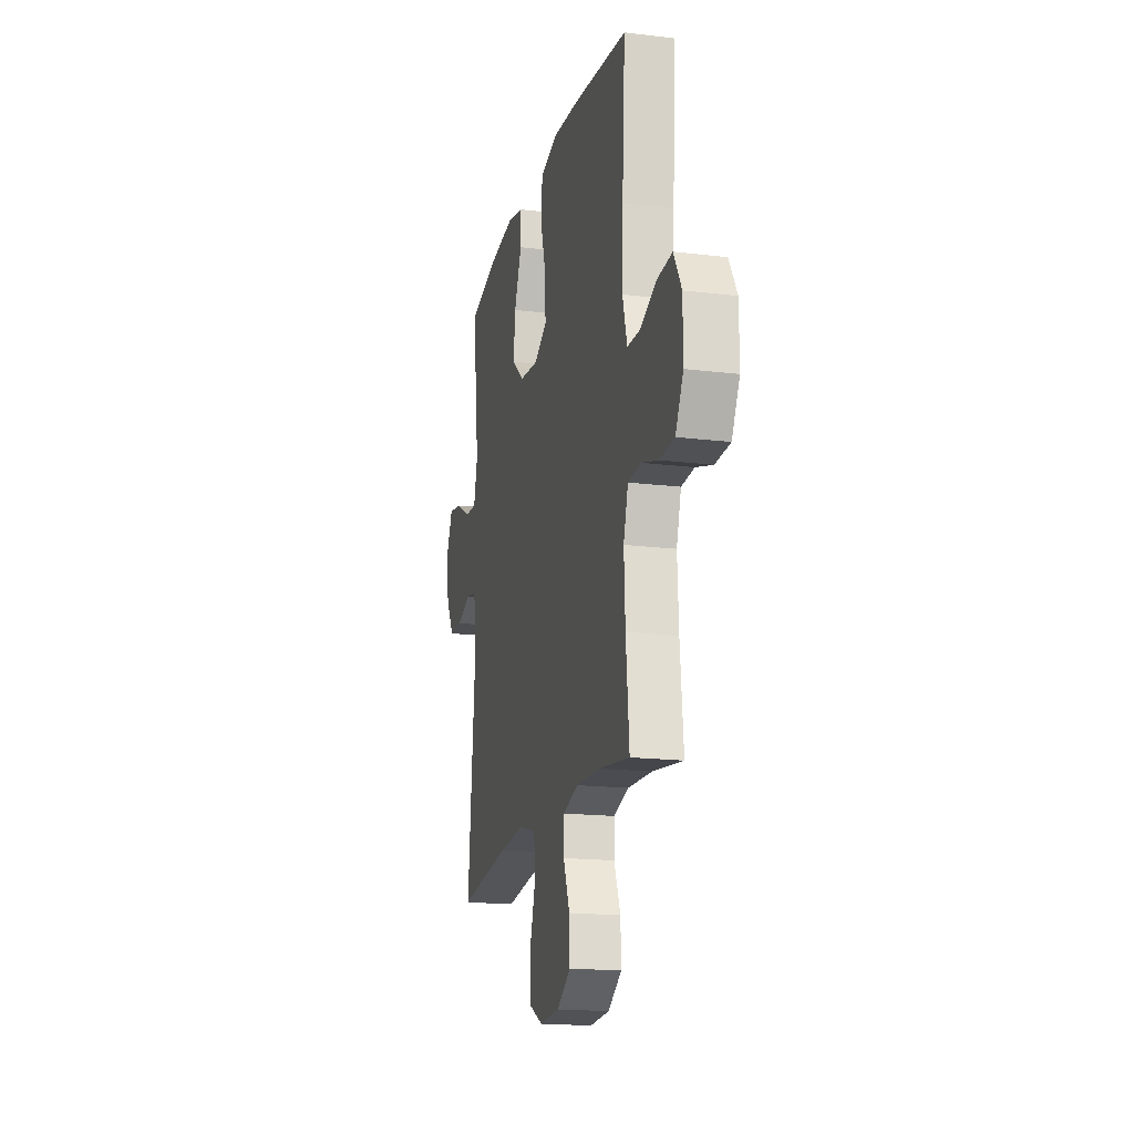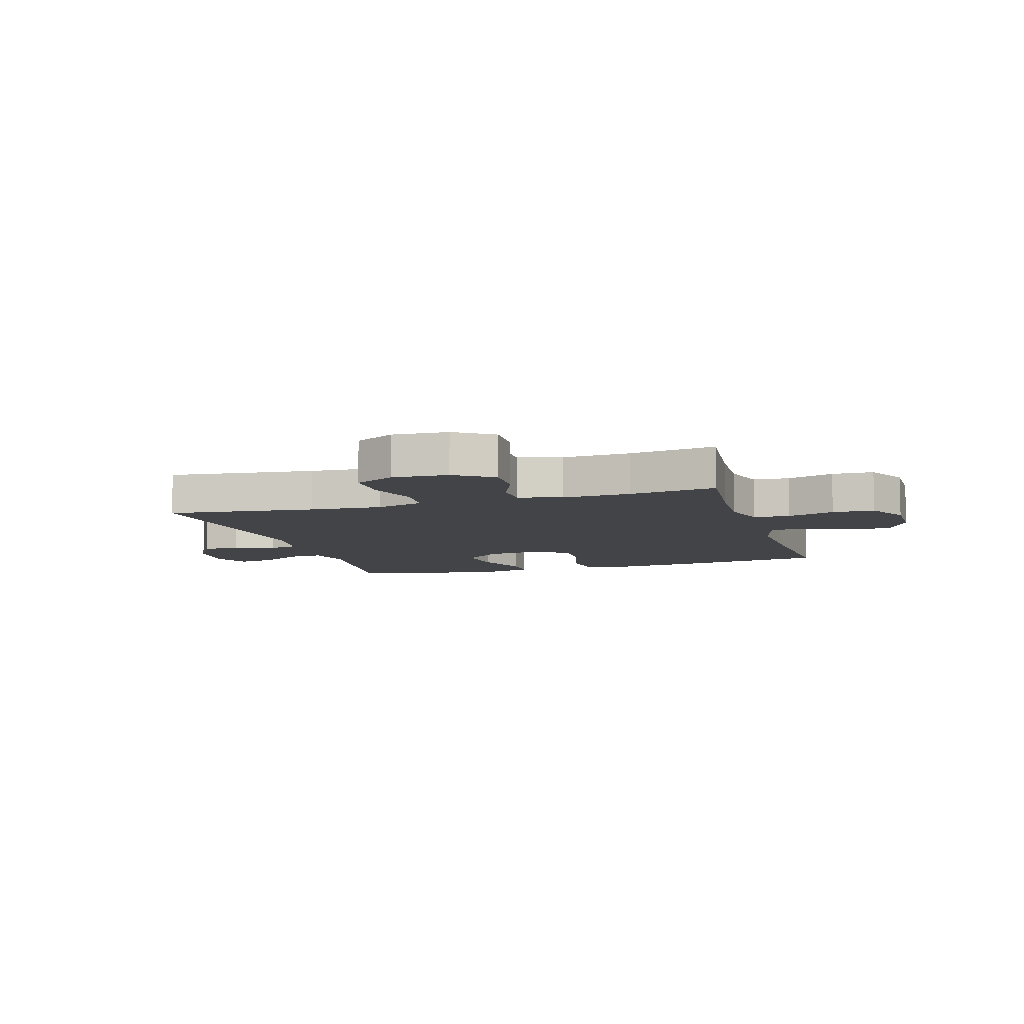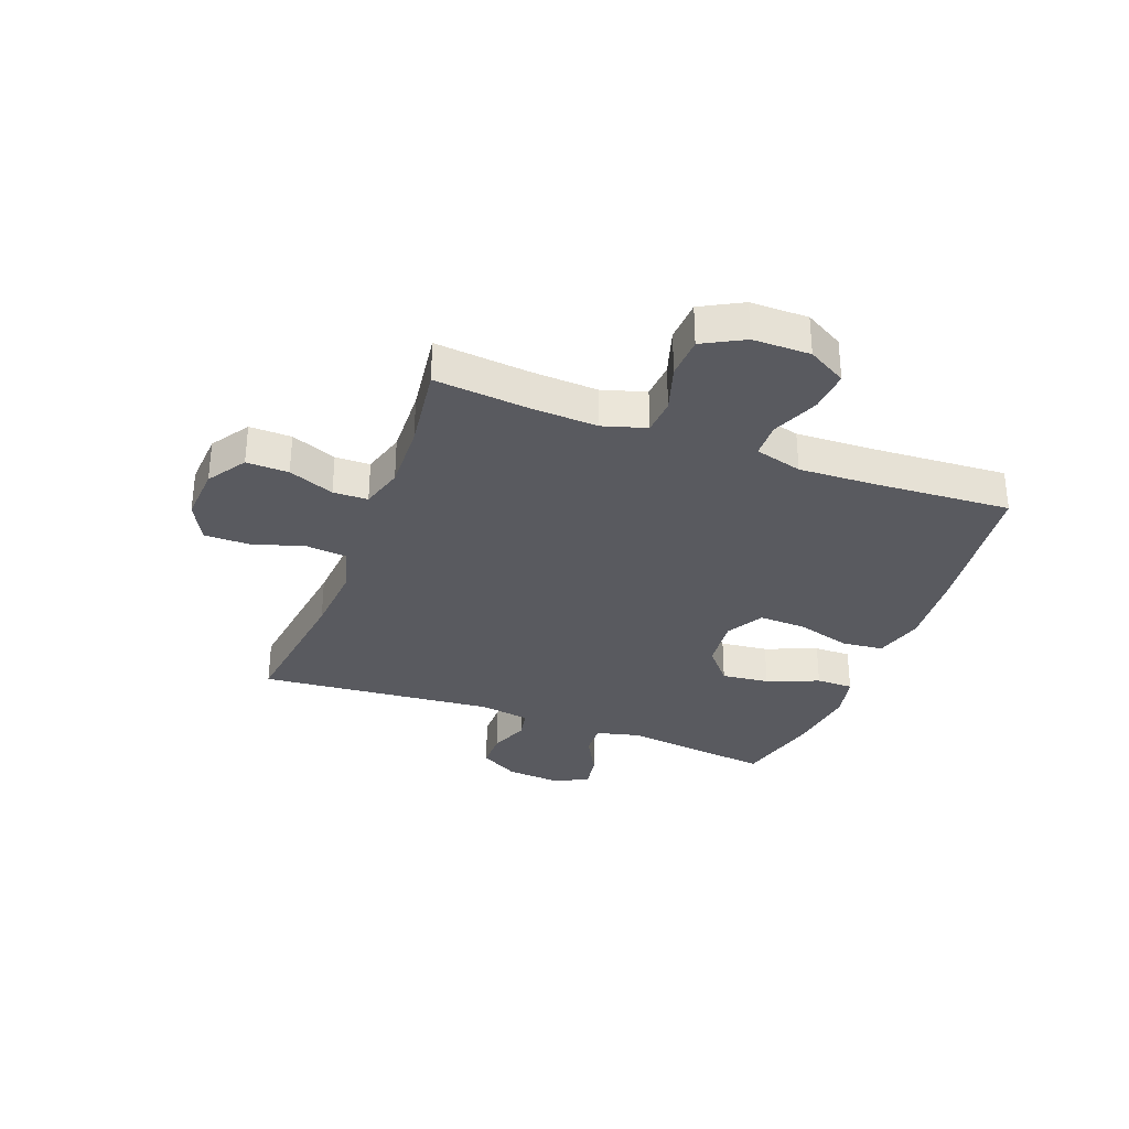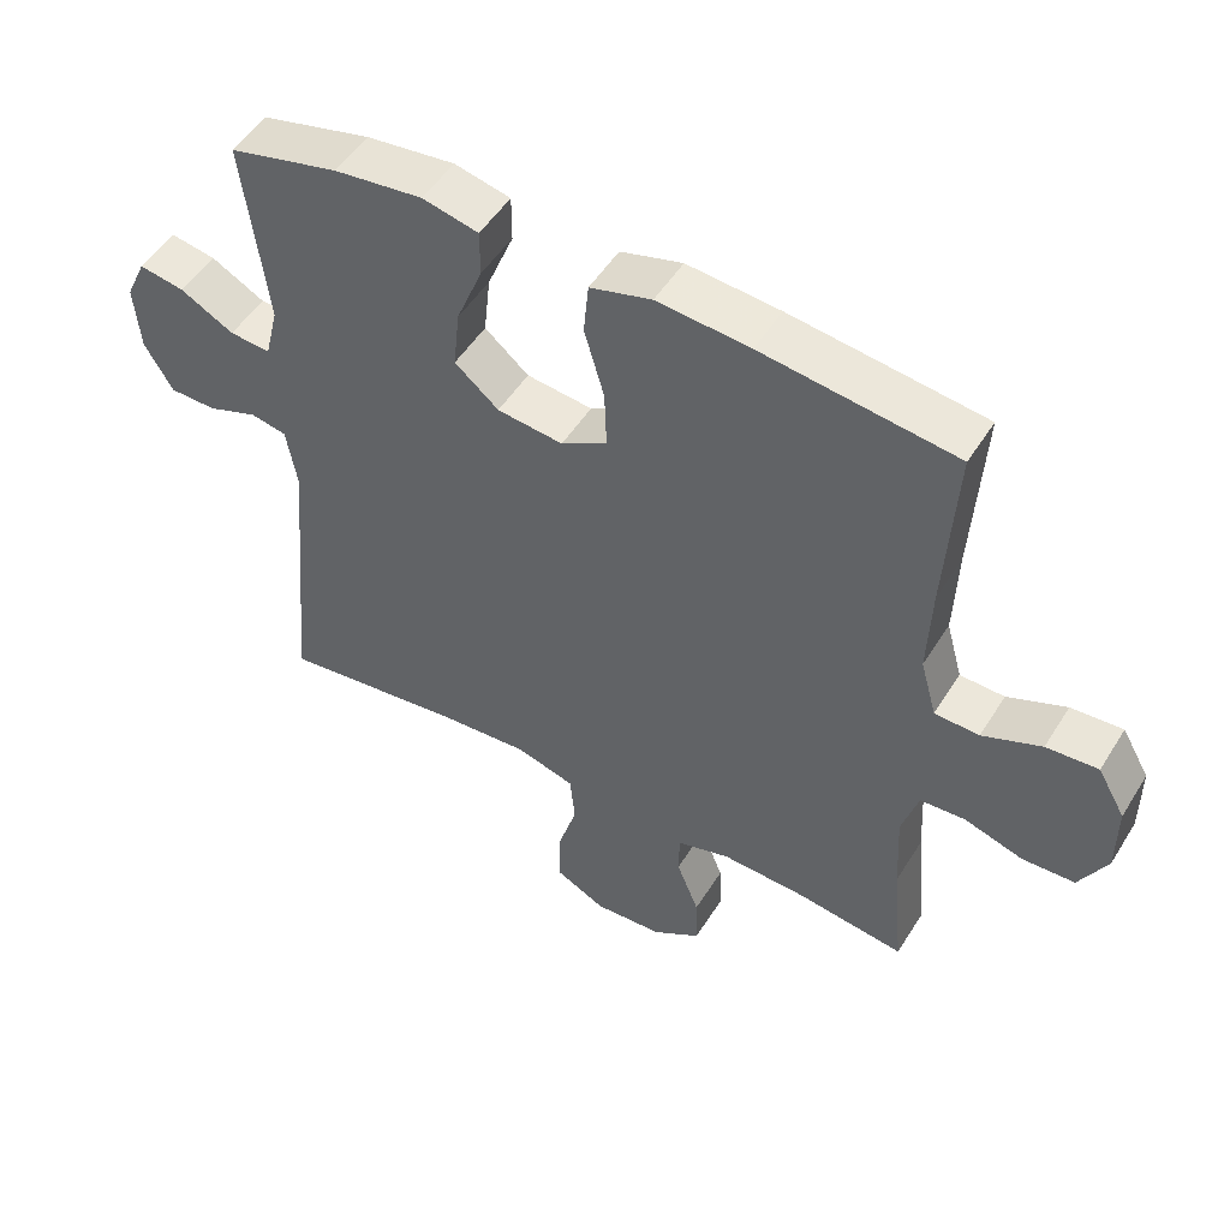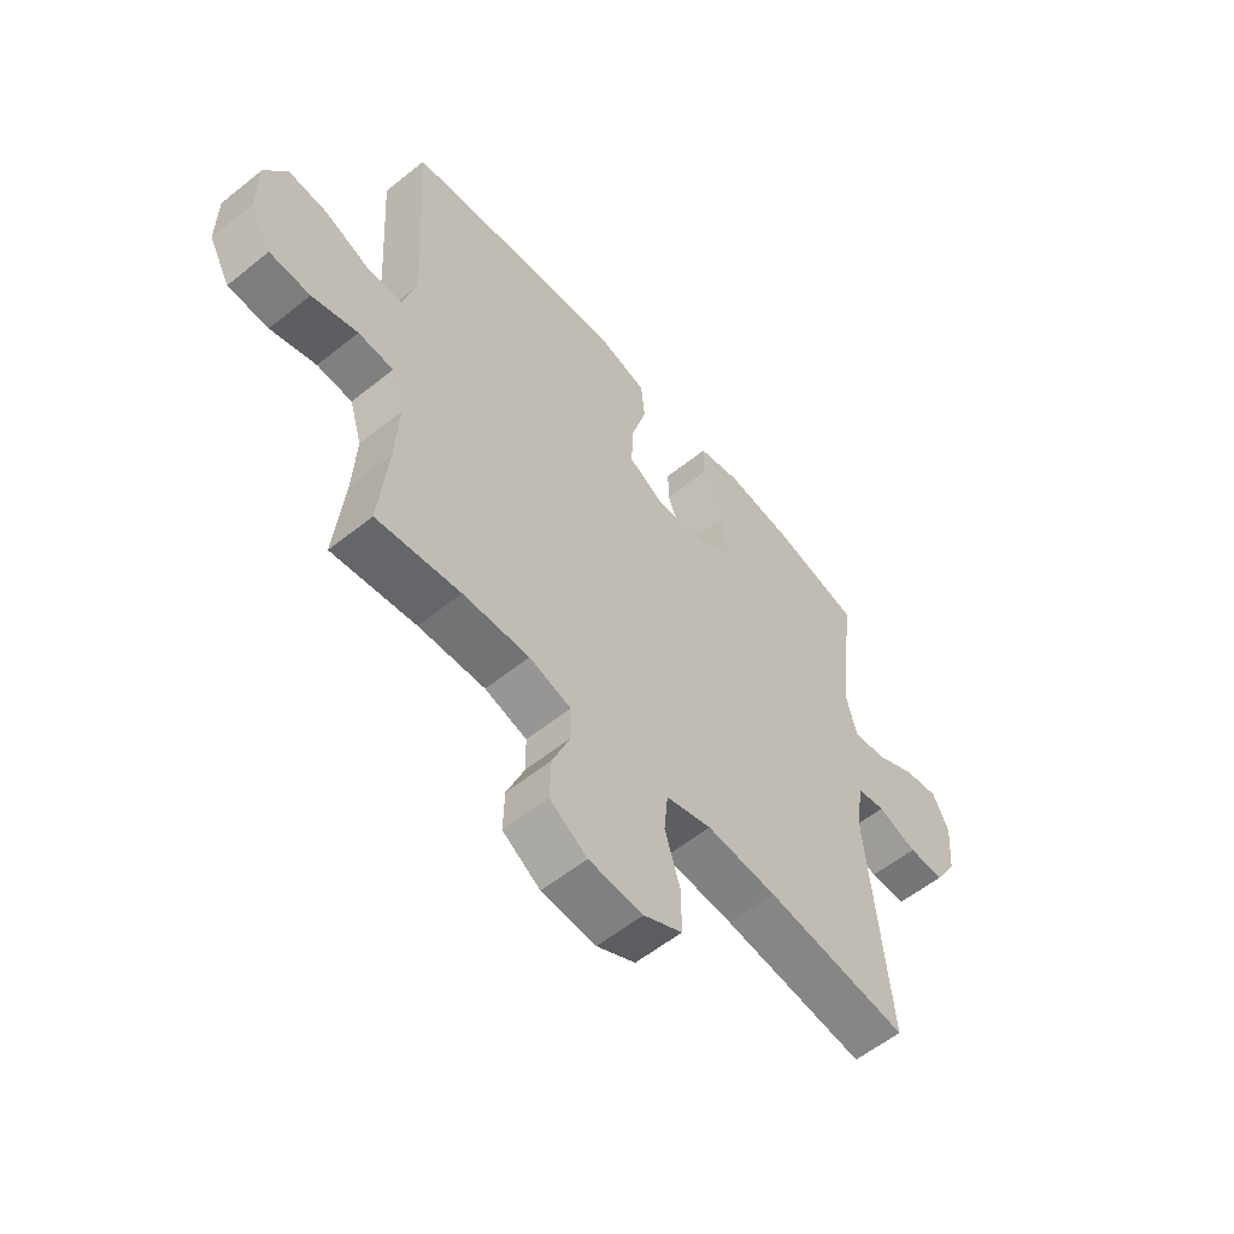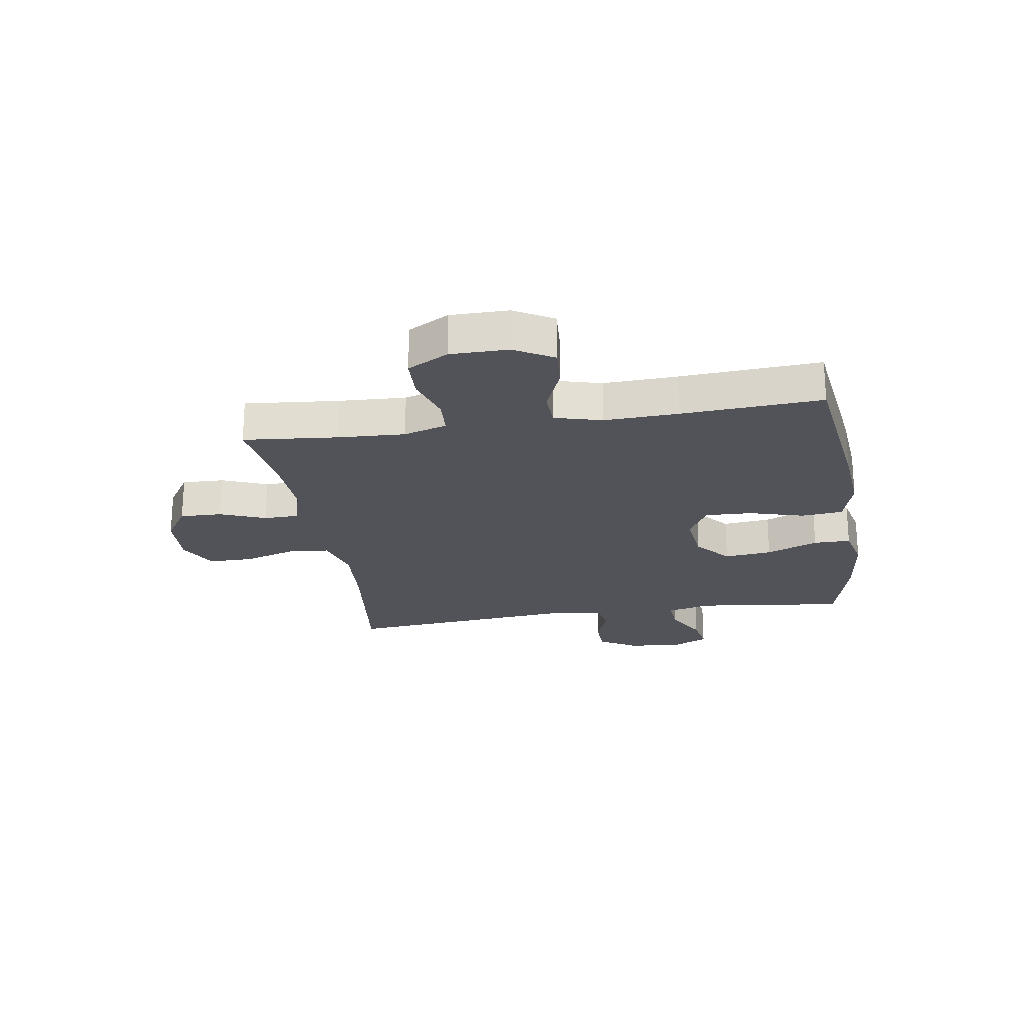
<metadata>
{"format":"obj","ext":"obj","renderer":"f3d","projection":"perspective","resolution":1024,"background":"white","views":[{"elev":-17.7,"azim":-103.5,"up":"+Z"},{"elev":-8.3,"azim":-163.1,"up":"+Y"},{"elev":-31.9,"azim":-110.7,"up":"+Y"},{"elev":50.7,"azim":-149.0,"up":"+Z"},{"elev":-57.5,"azim":-50.2,"up":"+Z"},{"elev":-22.7,"azim":-80.9,"up":"+Y"}]}
</metadata>
<code>
v -0.5 0.07 0.5
v -0.227 0.07 0.535
v -0.096 0.07 0.546
v -0.009 0.07 0.522
v -0.002 0.07 0.449
v -0.03 0.07 0.352
v -0.033 0.07 0.27
v 0.032 0.07 0.233
v 0.125 0.07 0.243
v 0.187 0.07 0.295
v 0.178 0.07 0.379
v 0.141 0.07 0.47
v 0.141 0.07 0.535
v 0.22 0.07 0.553
v 0.345 0.07 0.538
v 0.5 0.07 0.5
v 0.467 0.07 0.235
v 0.486 0.07 0.158
v 0.544 0.07 0.162
v 0.62 0.07 0.203
v 0.684 0.07 0.214
v 0.713 0.07 0.152
v 0.705 0.07 0.057
v 0.665 0.07 -0.011
v 0.599 0.07 -0.012
v 0.528 0.07 0.014
v 0.477 0.07 0.004
v 0.462 0.07 -0.084
v 0.5 0.07 -0.5
v 0.24 0.07 -0.468
v 0.113 0.07 -0.459
v 0.03 0.07 -0.483
v 0.023 0.07 -0.554
v 0.051 0.07 -0.646
v 0.051 0.07 -0.725
v -0.019 0.07 -0.761
v -0.117 0.07 -0.755
v -0.185 0.07 -0.711
v -0.183 0.07 -0.637
v -0.151 0.07 -0.557
v -0.152 0.07 -0.496
v -0.228 0.07 -0.474
v -0.348 0.07 -0.479
v -0.5 0.07 -0.5
v -0.484 0.07 -0.335
v -0.478 0.07 -0.218
v -0.501 0.07 -0.142
v -0.565 0.07 -0.138
v -0.648 0.07 -0.164
v -0.722 0.07 -0.161
v -0.761 0.07 -0.089
v -0.761 0.07 0.012
v -0.722 0.07 0.08
v -0.649 0.07 0.075
v -0.566 0.07 0.041
v -0.503 0.07 0.043
v -0.48 0.07 0.126
v -0.485 0.07 0.255
v -0.5 0 0.5
v -0.227 0 0.535
v -0.096 0 0.546
v -0.009 0 0.522
v -0.002 0 0.449
v -0.03 0 0.352
v -0.033 0 0.27
v 0.032 0 0.233
v 0.125 0 0.243
v 0.187 0 0.295
v 0.178 0 0.379
v 0.141 0 0.47
v 0.141 0 0.535
v 0.22 0 0.553
v 0.345 0 0.538
v 0.5 0 0.5
v 0.467 0 0.235
v 0.486 0 0.158
v 0.544 0 0.162
v 0.62 0 0.203
v 0.684 0 0.214
v 0.713 0 0.152
v 0.705 0 0.057
v 0.665 0 -0.011
v 0.599 0 -0.012
v 0.528 0 0.014
v 0.477 0 0.004
v 0.462 0 -0.084
v 0.5 0 -0.5
v 0.24 0 -0.468
v 0.113 0 -0.459
v 0.03 0 -0.483
v 0.023 0 -0.554
v 0.051 0 -0.646
v 0.051 0 -0.725
v -0.019 0 -0.761
v -0.117 0 -0.755
v -0.185 0 -0.711
v -0.183 0 -0.637
v -0.151 0 -0.557
v -0.152 0 -0.496
v -0.228 0 -0.474
v -0.348 0 -0.479
v -0.5 0 -0.5
v -0.484 0 -0.335
v -0.478 0 -0.218
v -0.501 0 -0.142
v -0.565 0 -0.138
v -0.648 0 -0.164
v -0.722 0 -0.161
v -0.761 0 -0.089
v -0.761 0 0.012
v -0.722 0 0.08
v -0.649 0 0.075
v -0.566 0 0.041
v -0.503 0 0.043
v -0.48 0 0.126
v -0.485 0 0.255
f 53 54 55
f 52 53 55
f 51 52 55
f 50 51 55
f 49 50 55
f 48 49 55
f 47 48 55 56
f 46 47 56 57
f 43 44 45
f 42 43 45 46
f 41 42 46 57
f 38 39 40
f 37 38 40
f 36 37 40
f 35 36 40
f 34 35 40
f 33 34 40
f 32 33 40 41
f 41 57 58
f 32 41 58
f 31 32 58
f 28 29 30
f 31 58 1
f 30 31 1
f 28 30 1
f 27 28 1
f 24 25 26
f 23 24 26
f 22 23 26
f 21 22 26
f 20 21 26
f 19 20 26
f 15 16 17
f 14 15 17
f 13 14 17
f 12 13 17
f 11 12 17
f 10 11 17 18
f 9 10 18
f 8 9 18
f 4 5 6
f 3 4 6
f 2 3 6
f 1 2 6
f 1 6 7
f 18 19 26 27
f 8 18 27
f 8 27 1
f 1 7 8
f 113 112 111
f 113 111 110
f 113 110 109
f 113 109 108
f 113 108 107
f 113 107 106
f 114 113 106 105
f 115 114 105 104
f 103 102 101
f 104 103 101 100
f 115 104 100 99
f 98 97 96
f 98 96 95
f 98 95 94
f 98 94 93
f 98 93 92
f 98 92 91
f 99 98 91 90
f 116 115 99
f 116 99 90
f 116 90 89
f 88 87 86
f 59 116 89
f 59 89 88
f 59 88 86
f 59 86 85
f 84 83 82
f 84 82 81
f 84 81 80
f 84 80 79
f 84 79 78
f 84 78 77
f 75 74 73
f 75 73 72
f 75 72 71
f 75 71 70
f 75 70 69
f 76 75 69 68
f 76 68 67
f 76 67 66
f 64 63 62
f 64 62 61
f 64 61 60
f 64 60 59
f 65 64 59
f 85 84 77 76
f 85 76 66
f 59 85 66
f 66 65 59
f 1 59 60 2
f 2 60 61 3
f 3 61 62 4
f 4 62 63 5
f 5 63 64 6
f 6 64 65 7
f 7 65 66 8
f 8 66 67 9
f 9 67 68 10
f 10 68 69 11
f 11 69 70 12
f 12 70 71 13
f 13 71 72 14
f 14 72 73 15
f 15 73 74 16
f 16 74 75 17
f 17 75 76 18
f 18 76 77 19
f 19 77 78 20
f 20 78 79 21
f 21 79 80 22
f 22 80 81 23
f 23 81 82 24
f 24 82 83 25
f 25 83 84 26
f 26 84 85 27
f 27 85 86 28
f 28 86 87 29
f 29 87 88 30
f 30 88 89 31
f 31 89 90 32
f 32 90 91 33
f 33 91 92 34
f 34 92 93 35
f 35 93 94 36
f 36 94 95 37
f 37 95 96 38
f 38 96 97 39
f 39 97 98 40
f 40 98 99 41
f 41 99 100 42
f 42 100 101 43
f 43 101 102 44
f 44 102 103 45
f 45 103 104 46
f 46 104 105 47
f 47 105 106 48
f 48 106 107 49
f 49 107 108 50
f 50 108 109 51
f 51 109 110 52
f 52 110 111 53
f 53 111 112 54
f 54 112 113 55
f 55 113 114 56
f 56 114 115 57
f 57 115 116 58
f 58 116 59 1

</code>
